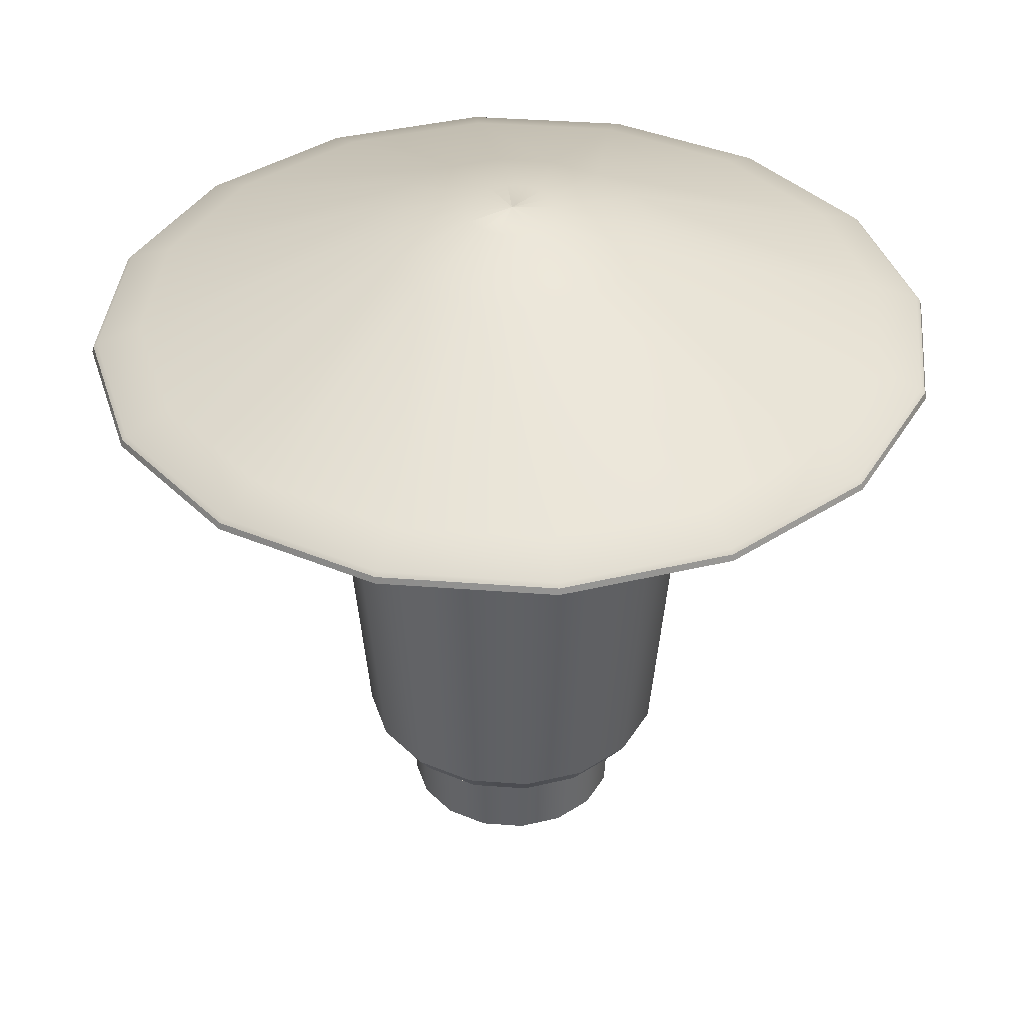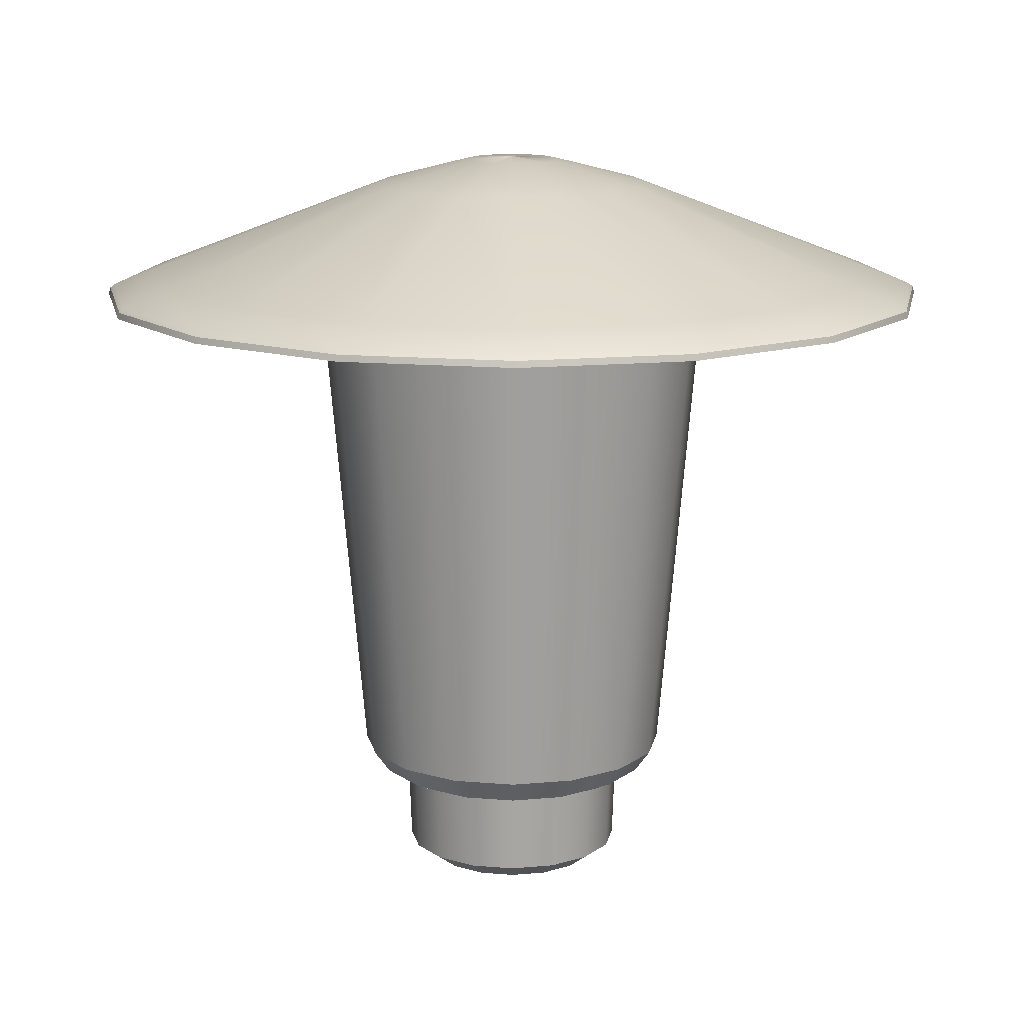
<metadata>
{"format":"obj","ext":"obj","renderer":"f3d","projection":"perspective","resolution":1024,"background":"white","views":[{"elev":38.2,"azim":-73.2,"up":"+Z"},{"elev":14.0,"azim":-23.0,"up":"+Z"}]}
</metadata>
<code>
o Pilz_Glas_BezierCurve.003
v 0.1604 0 0.5434
v 0.122 0 0.09899
v 0.11 0 0.08249
v 0.1021 0 0.08075
v 0.1482 0.06137 0.5434
v 0.1127 0.04667 0.09899
v 0.1016 0.04209 0.08249
v 0.0943 0.03906 0.08075
v 0.1134 0.1134 0.5434
v 0.08624 0.08624 0.09899
v 0.07777 0.07777 0.08249
v 0.07218 0.07218 0.08075
v 0.06137 0.1482 0.5434
v 0.04667 0.1127 0.09899
v 0.04209 0.1016 0.08249
v 0.03906 0.0943 0.08075
v -0 0.1604 0.5434
v -0 0.122 0.09899
v -0 0.11 0.08249
v -0 0.1021 0.08075
v -0.06137 0.1482 0.5434
v -0.04667 0.1127 0.09899
v -0.04209 0.1016 0.08249
v -0.03906 0.0943 0.08075
v -0.1134 0.1134 0.5434
v -0.08624 0.08624 0.09899
v -0.07777 0.07777 0.08249
v -0.07218 0.07218 0.08075
v -0.1482 0.06137 0.5434
v -0.1127 0.04667 0.09899
v -0.1016 0.04209 0.08249
v -0.0943 0.03906 0.08075
v -0.1604 -0 0.5434
v -0.122 -0 0.09899
v -0.11 -0 0.08249
v -0.1021 -0 0.08075
v -0.1482 -0.06137 0.5434
v -0.1127 -0.04667 0.09899
v -0.1016 -0.04209 0.08249
v -0.0943 -0.03906 0.08075
v -0.1134 -0.1134 0.5434
v -0.08624 -0.08624 0.09899
v -0.07777 -0.07777 0.08249
v -0.07218 -0.07218 0.08075
v -0.06137 -0.1482 0.5434
v -0.04667 -0.1127 0.09899
v -0.04209 -0.1016 0.08249
v -0.03906 -0.0943 0.08075
v 0 -0.1604 0.5434
v 0 -0.122 0.09899
v 0 -0.11 0.08249
v 0 -0.1021 0.08075
v 0.06137 -0.1482 0.5434
v 0.04667 -0.1127 0.09899
v 0.04209 -0.1016 0.08249
v 0.03906 -0.0943 0.08075
v 0.1134 -0.1134 0.5434
v 0.08624 -0.08624 0.09899
v 0.07777 -0.07777 0.08249
v 0.07218 -0.07218 0.08075
v 0.1482 -0.06137 0.5434
v 0.1127 -0.04667 0.09899
v 0.1016 -0.04209 0.08249
v 0.0943 -0.03906 0.08075
f 2 5 1
f 6 9 5
f 10 13 9
f 14 17 13
f 18 21 17
f 22 25 21
f 25 30 29
f 30 33 29
f 34 37 33
f 38 41 37
f 42 45 41
f 46 49 45
f 49 54 53
f 54 57 53
f 58 61 57
f 62 1 61
f 3 6 2
f 7 10 6
f 11 14 10
f 14 19 18
f 19 22 18
f 22 27 26
f 27 30 26
f 30 35 34
f 35 38 34
f 39 42 38
f 43 46 42
f 47 50 46
f 51 54 50
f 55 58 54
f 59 62 58
f 63 2 62
f 4 7 3
f 8 11 7
f 12 15 11
f 16 19 15
f 20 23 19
f 24 27 23
f 27 32 31
f 32 35 31
f 36 39 35
f 40 43 39
f 44 47 43
f 48 51 47
f 52 55 51
f 56 59 55
f 60 63 59
f 64 3 63
f 2 6 5
f 6 10 9
f 10 14 13
f 14 18 17
f 18 22 21
f 22 26 25
f 25 26 30
f 30 34 33
f 34 38 37
f 38 42 41
f 42 46 45
f 46 50 49
f 49 50 54
f 54 58 57
f 58 62 61
f 62 2 1
f 3 7 6
f 7 11 10
f 11 15 14
f 14 15 19
f 19 23 22
f 22 23 27
f 27 31 30
f 30 31 35
f 35 39 38
f 39 43 42
f 43 47 46
f 47 51 50
f 51 55 54
f 55 59 58
f 59 63 62
f 63 3 2
f 4 8 7
f 8 12 11
f 12 16 15
f 16 20 19
f 20 24 23
f 24 28 27
f 27 28 32
f 32 36 35
f 36 40 39
f 40 44 43
f 44 48 47
f 48 52 51
f 52 56 55
f 56 60 59
f 60 64 63
f 64 4 3
o Pilz_BezierCurve.002
v 0 0 0.585
v 0.03622 0 0.5828
v 0.1067 0 0.5643
v 0.287 0 0.4952
v 0.3207 0 0.4823
v 0.3237 0 0.4797
v 0.325 0 0.475
v 0.3247 0 0.475
v 0.3235 0 0.4792
v 0.3208 0 0.4819
v 0.2372 0 0.5139
v 0.1066 0 0.5639
v 0.03615 0 0.5826
v 0 0 0.5849
v 0 0 0.08075
v 0.1021 0 0.08075
v 0.09979 0 0.07732
v 0.08725 0 0.07735
v 0.08497 0 0.01286
v 0.06735 0 0
v 0 0 0
v -0 0 0.585
v 0.03347 0.01386 0.5828
v 0.09856 0.04082 0.5643
v 0.2652 0.1098 0.4952
v 0.2963 0.1227 0.4823
v 0.2991 0.1239 0.4797
v 0.3003 0.1244 0.475
v 0.3 0.1242 0.475
v 0.2989 0.1238 0.4792
v 0.2964 0.1228 0.4819
v 0.2191 0.09077 0.5139
v 0.09846 0.04078 0.5639
v 0.0334 0.01383 0.5826
v -0 0 0.5849
v -0 0 0.08075
v 0.0943 0.03906 0.08075
v 0.0922 0.03819 0.07732
v 0.08061 0.03339 0.07735
v 0.0785 0.03252 0.01286
v 0.06223 0.02577 0
v 0 0 0
v -0 0 0.585
v 0.02561 0.02561 0.5828
v 0.07543 0.07543 0.5643
v 0.2029 0.2029 0.4952
v 0.2268 0.2268 0.4823
v 0.2289 0.2289 0.4797
v 0.2298 0.2298 0.475
v 0.2296 0.2296 0.475
v 0.2287 0.2287 0.4792
v 0.2268 0.2268 0.4819
v 0.1677 0.1677 0.5139
v 0.07536 0.07536 0.5639
v 0.02556 0.02556 0.5826
v -0 0 0.5849
v -0 0 0.08075
v 0.07218 0.07218 0.08075
v 0.07057 0.07057 0.07732
v 0.06169 0.06169 0.07735
v 0.06008 0.06008 0.01286
v 0.04763 0.04763 0
v 0 0 0
v -0 0 0.585
v 0.01386 0.03347 0.5828
v 0.04082 0.09856 0.5643
v 0.1098 0.2652 0.4952
v 0.1227 0.2963 0.4823
v 0.1239 0.2991 0.4797
v 0.1244 0.3003 0.475
v 0.1242 0.3 0.475
v 0.1238 0.2989 0.4792
v 0.1228 0.2964 0.4819
v 0.09077 0.2191 0.5139
v 0.04078 0.09846 0.5639
v 0.01383 0.0334 0.5826
v -0 0 0.5849
v -0 0 0.08075
v 0.03906 0.0943 0.08075
v 0.03819 0.0922 0.07732
v 0.03339 0.08061 0.07735
v 0.03252 0.0785 0.01286
v 0.02577 0.06223 0
v 0 0 0
v -0 -0 0.585
v -0 0.03622 0.5828
v -0 0.1067 0.5643
v -0 0.287 0.4952
v -0 0.3207 0.4823
v -0 0.3237 0.4797
v -0 0.325 0.475
v -0 0.3247 0.475
v -0 0.3235 0.4792
v -0 0.3208 0.4819
v -0 0.2372 0.5139
v -0 0.1066 0.5639
v -0 0.03615 0.5826
v -0 -0 0.5849
v -0 -0 0.08075
v -0 0.1021 0.08075
v -0 0.09979 0.07732
v -0 0.08725 0.07735
v -0 0.08497 0.01286
v -0 0.06735 0
v 0 0 0
v -0 -0 0.585
v -0.01386 0.03347 0.5828
v -0.04082 0.09856 0.5643
v -0.1098 0.2652 0.4952
v -0.1227 0.2963 0.4823
v -0.1239 0.2991 0.4797
v -0.1244 0.3003 0.475
v -0.1242 0.3 0.475
v -0.1238 0.2989 0.4792
v -0.1228 0.2964 0.4819
v -0.09077 0.2191 0.5139
v -0.04078 0.09846 0.5639
v -0.01383 0.0334 0.5826
v -0 -0 0.5849
v -0 -0 0.08075
v -0.03906 0.0943 0.08075
v -0.03819 0.0922 0.07732
v -0.03339 0.08061 0.07735
v -0.03252 0.0785 0.01286
v -0.02577 0.06223 0
v 0 0 0
v -0 -0 0.585
v -0.02561 0.02561 0.5828
v -0.07543 0.07543 0.5643
v -0.2029 0.2029 0.4952
v -0.2268 0.2268 0.4823
v -0.2289 0.2289 0.4797
v -0.2298 0.2298 0.475
v -0.2296 0.2296 0.475
v -0.2287 0.2287 0.4792
v -0.2268 0.2268 0.4819
v -0.1677 0.1677 0.5139
v -0.07536 0.07536 0.5639
v -0.02556 0.02556 0.5826
v -0 -0 0.5849
v -0 -0 0.08075
v -0.07218 0.07218 0.08075
v -0.07057 0.07057 0.07732
v -0.06169 0.06169 0.07735
v -0.06008 0.06008 0.01286
v -0.04763 0.04763 0
v 0 0 0
v -0 -0 0.585
v -0.03347 0.01386 0.5828
v -0.09856 0.04082 0.5643
v -0.2652 0.1098 0.4952
v -0.2963 0.1227 0.4823
v -0.2991 0.1239 0.4797
v -0.3003 0.1244 0.475
v -0.3 0.1242 0.475
v -0.2989 0.1238 0.4792
v -0.2964 0.1228 0.4819
v -0.2191 0.09077 0.5139
v -0.09846 0.04078 0.5639
v -0.0334 0.01383 0.5826
v -0 -0 0.5849
v -0 -0 0.08075
v -0.0943 0.03906 0.08075
v -0.0922 0.03819 0.07732
v -0.08061 0.03339 0.07735
v -0.0785 0.03252 0.01286
v -0.06223 0.02577 0
v 0 0 0
v 0 -0 0.585
v -0.03622 -0 0.5828
v -0.1067 -0 0.5643
v -0.287 -0 0.4952
v -0.3207 -0 0.4823
v -0.3237 -0 0.4797
v -0.325 -0 0.475
v -0.3247 -0 0.475
v -0.3235 -0 0.4792
v -0.3208 -0 0.4819
v -0.2372 -0 0.5139
v -0.1066 -0 0.5639
v -0.03615 -0 0.5826
v 0 -0 0.5849
v 0 -0 0.08075
v -0.1021 -0 0.08075
v -0.09979 -0 0.07732
v -0.08725 -0 0.07735
v -0.08497 -0 0.01286
v -0.06735 -0 0
v 0 0 0
v 0 -0 0.585
v -0.03347 -0.01386 0.5828
v -0.09856 -0.04082 0.5643
v -0.2652 -0.1098 0.4952
v -0.2963 -0.1227 0.4823
v -0.2991 -0.1239 0.4797
v -0.3003 -0.1244 0.475
v -0.3 -0.1242 0.475
v -0.2989 -0.1238 0.4792
v -0.2964 -0.1228 0.4819
v -0.2191 -0.09077 0.5139
v -0.09846 -0.04078 0.5639
v -0.0334 -0.01383 0.5826
v 0 -0 0.5849
v 0 -0 0.08075
v -0.0943 -0.03906 0.08075
v -0.0922 -0.03819 0.07732
v -0.08061 -0.03339 0.07735
v -0.0785 -0.03252 0.01286
v -0.06223 -0.02577 0
v 0 0 0
v 0 -0 0.585
v -0.02561 -0.02561 0.5828
v -0.07543 -0.07543 0.5643
v -0.2029 -0.2029 0.4952
v -0.2268 -0.2268 0.4823
v -0.2289 -0.2289 0.4797
v -0.2298 -0.2298 0.475
v -0.2296 -0.2296 0.475
v -0.2287 -0.2287 0.4792
v -0.2268 -0.2268 0.4819
v -0.1677 -0.1677 0.5139
v -0.07536 -0.07536 0.5639
v -0.02556 -0.02556 0.5826
v 0 -0 0.5849
v 0 -0 0.08075
v -0.07218 -0.07218 0.08075
v -0.07057 -0.07057 0.07732
v -0.06169 -0.06169 0.07735
v -0.06008 -0.06008 0.01286
v -0.04763 -0.04763 0
v 0 0 0
v 0 -0 0.585
v -0.01386 -0.03347 0.5828
v -0.04082 -0.09856 0.5643
v -0.1098 -0.2652 0.4952
v -0.1227 -0.2963 0.4823
v -0.1239 -0.2991 0.4797
v -0.1244 -0.3003 0.475
v -0.1242 -0.3 0.475
v -0.1238 -0.2989 0.4792
v -0.1228 -0.2964 0.4819
v -0.09077 -0.2191 0.5139
v -0.04078 -0.09846 0.5639
v -0.01383 -0.0334 0.5826
v 0 -0 0.5849
v 0 -0 0.08075
v -0.03906 -0.0943 0.08075
v -0.03819 -0.0922 0.07732
v -0.03339 -0.08061 0.07735
v -0.03252 -0.0785 0.01286
v -0.02577 -0.06223 0
v 0 0 0
v 0 0 0.585
v 0 -0.03622 0.5828
v 0 -0.1067 0.5643
v 0 -0.287 0.4952
v 0 -0.3207 0.4823
v 0 -0.3237 0.4797
v 0 -0.325 0.475
v 0 -0.3247 0.475
v 0 -0.3235 0.4792
v 0 -0.3208 0.4819
v 0 -0.2372 0.5139
v 0 -0.1066 0.5639
v 0 -0.03615 0.5826
v 0 0 0.5849
v 0 0 0.08075
v 0 -0.1021 0.08075
v 0 -0.09979 0.07732
v 0 -0.08725 0.07735
v 0 -0.08497 0.01286
v 0 -0.06735 0
v 0 0 0
v 0 0 0.585
v 0.01386 -0.03347 0.5828
v 0.04082 -0.09856 0.5643
v 0.1098 -0.2652 0.4952
v 0.1227 -0.2963 0.4823
v 0.1239 -0.2991 0.4797
v 0.1244 -0.3003 0.475
v 0.1242 -0.3 0.475
v 0.1238 -0.2989 0.4792
v 0.1228 -0.2964 0.4819
v 0.09077 -0.2191 0.5139
v 0.04078 -0.09846 0.5639
v 0.01383 -0.0334 0.5826
v 0 0 0.5849
v 0 0 0.08075
v 0.03906 -0.0943 0.08075
v 0.03819 -0.0922 0.07732
v 0.03339 -0.08061 0.07735
v 0.03252 -0.0785 0.01286
v 0.02577 -0.06223 0
v 0 0 0
v 0 0 0.585
v 0.02561 -0.02561 0.5828
v 0.07543 -0.07543 0.5643
v 0.2029 -0.2029 0.4952
v 0.2268 -0.2268 0.4823
v 0.2289 -0.2289 0.4797
v 0.2298 -0.2298 0.475
v 0.2296 -0.2296 0.475
v 0.2287 -0.2287 0.4792
v 0.2268 -0.2268 0.4819
v 0.1677 -0.1677 0.5139
v 0.07536 -0.07536 0.5639
v 0.02556 -0.02556 0.5826
v 0 0 0.5849
v 0 0 0.08075
v 0.07218 -0.07218 0.08075
v 0.07057 -0.07057 0.07732
v 0.06169 -0.06169 0.07735
v 0.06008 -0.06008 0.01286
v 0.04763 -0.04763 0
v 0 0 0
v 0 0 0.585
v 0.03347 -0.01386 0.5828
v 0.09856 -0.04082 0.5643
v 0.2652 -0.1098 0.4952
v 0.2963 -0.1227 0.4823
v 0.2991 -0.1239 0.4797
v 0.3003 -0.1244 0.475
v 0.3 -0.1242 0.475
v 0.2989 -0.1238 0.4792
v 0.2964 -0.1228 0.4819
v 0.2191 -0.09077 0.5139
v 0.09846 -0.04078 0.5639
v 0.0334 -0.01383 0.5826
v 0 0 0.5849
v 0 0 0.08075
v 0.0943 -0.03906 0.08075
v 0.0922 -0.03819 0.07732
v 0.08061 -0.03339 0.07735
v 0.0785 -0.03252 0.01286
v 0.06223 -0.02577 0
v 0 0 0
f 65 87 86
f 86 108 107
f 107 129 128
f 128 150 149
f 149 171 170
f 170 192 191
f 191 213 212
f 212 234 233
f 233 255 254
f 254 276 275
f 275 297 296
f 296 318 317
f 317 339 338
f 338 360 359
f 359 381 380
f 380 66 65
f 66 88 87
f 87 109 108
f 108 130 129
f 129 151 150
f 150 172 171
f 171 193 192
f 192 214 213
f 213 235 234
f 234 256 255
f 255 277 276
f 276 298 297
f 297 319 318
f 318 340 339
f 339 361 360
f 360 382 381
f 381 67 66
f 67 89 88
f 88 110 109
f 109 131 130
f 130 152 151
f 151 173 172
f 172 194 193
f 193 215 214
f 214 236 235
f 235 257 256
f 256 278 277
f 277 299 298
f 298 320 319
f 319 341 340
f 341 361 340
f 362 382 361
f 382 68 67
f 68 90 89
f 89 111 110
f 111 131 110
f 132 152 131
f 153 173 152
f 173 195 194
f 194 216 215
f 215 237 236
f 236 258 257
f 257 279 278
f 279 299 278
f 299 321 320
f 320 342 341
f 341 363 362
f 362 384 383
f 383 69 68
f 70 90 69
f 91 111 90
f 112 132 111
f 133 153 132
f 154 174 153
f 175 195 174
f 195 217 216
f 217 237 216
f 238 258 237
f 258 280 279
f 279 301 300
f 300 322 321
f 321 343 342
f 343 363 342
f 364 384 363
f 385 69 384
f 71 91 70
f 92 112 91
f 113 133 112
f 134 154 133
f 155 175 154
f 176 196 175
f 197 217 196
f 218 238 217
f 238 260 259
f 259 281 280
f 281 301 280
f 302 322 301
f 323 343 322
f 344 364 343
f 364 386 385
f 386 70 385
f 198 218 197
f 260 282 281
f 79 101 100
f 100 122 121
f 121 143 142
f 142 164 163
f 163 185 184
f 184 206 205
f 205 227 226
f 226 248 247
f 247 269 268
f 268 290 289
f 289 311 310
f 310 332 331
f 331 353 352
f 352 374 373
f 373 395 394
f 394 80 79
f 81 101 80
f 102 122 101
f 123 143 122
f 144 164 143
f 165 185 164
f 185 207 206
f 206 228 227
f 227 249 248
f 249 269 248
f 269 291 290
f 291 311 290
f 312 332 311
f 333 353 332
f 353 375 374
f 375 395 374
f 396 80 395
f 81 103 102
f 103 123 102
f 124 144 123
f 145 165 144
f 165 187 186
f 187 207 186
f 208 228 207
f 229 249 228
f 250 270 249
f 271 291 270
f 292 312 291
f 312 334 333
f 333 355 354
f 355 375 354
f 376 396 375
f 397 81 396
f 83 103 82
f 104 124 103
f 125 145 124
f 145 167 166
f 167 187 166
f 188 208 187
f 208 230 229
f 230 250 229
f 251 271 250
f 272 292 271
f 292 314 313
f 313 335 334
f 334 356 355
f 355 377 376
f 377 397 376
f 397 83 82
f 84 104 83
f 104 126 125
f 126 146 125
f 146 168 167
f 167 189 188
f 189 209 188
f 209 231 230
f 231 251 230
f 252 272 251
f 273 293 272
f 294 314 293
f 315 335 314
f 336 356 335
f 357 377 356
f 377 399 398
f 399 83 398
f 84 106 105
f 105 127 126
f 126 148 147
f 147 169 168
f 168 190 189
f 189 211 210
f 210 232 231
f 231 253 252
f 252 274 273
f 273 295 294
f 294 316 315
f 315 337 336
f 336 358 357
f 357 379 378
f 378 400 399
f 399 85 84
f 65 66 87
f 86 87 108
f 107 108 129
f 128 129 150
f 149 150 171
f 170 171 192
f 191 192 213
f 212 213 234
f 233 234 255
f 254 255 276
f 275 276 297
f 296 297 318
f 317 318 339
f 338 339 360
f 359 360 381
f 380 381 66
f 66 67 88
f 87 88 109
f 108 109 130
f 129 130 151
f 150 151 172
f 171 172 193
f 192 193 214
f 213 214 235
f 234 235 256
f 255 256 277
f 276 277 298
f 297 298 319
f 318 319 340
f 339 340 361
f 360 361 382
f 381 382 67
f 67 68 89
f 88 89 110
f 109 110 131
f 130 131 152
f 151 152 173
f 172 173 194
f 193 194 215
f 214 215 236
f 235 236 257
f 256 257 278
f 277 278 299
f 298 299 320
f 319 320 341
f 341 362 361
f 362 383 382
f 382 383 68
f 68 69 90
f 89 90 111
f 111 132 131
f 132 153 152
f 153 174 173
f 173 174 195
f 194 195 216
f 215 216 237
f 236 237 258
f 257 258 279
f 279 300 299
f 299 300 321
f 320 321 342
f 341 342 363
f 362 363 384
f 383 384 69
f 70 91 90
f 91 112 111
f 112 133 132
f 133 154 153
f 154 175 174
f 175 196 195
f 195 196 217
f 217 238 237
f 238 259 258
f 258 259 280
f 279 280 301
f 300 301 322
f 321 322 343
f 343 364 363
f 364 385 384
f 385 70 69
f 71 92 91
f 92 113 112
f 113 134 133
f 134 155 154
f 155 176 175
f 176 197 196
f 197 218 217
f 218 239 238
f 238 239 260
f 259 260 281
f 281 302 301
f 302 323 322
f 323 344 343
f 344 365 364
f 364 365 386
f 386 71 70
f 198 219 218
f 260 261 282
f 79 80 101
f 100 101 122
f 121 122 143
f 142 143 164
f 163 164 185
f 184 185 206
f 205 206 227
f 226 227 248
f 247 248 269
f 268 269 290
f 289 290 311
f 310 311 332
f 331 332 353
f 352 353 374
f 373 374 395
f 394 395 80
f 81 102 101
f 102 123 122
f 123 144 143
f 144 165 164
f 165 186 185
f 185 186 207
f 206 207 228
f 227 228 249
f 249 270 269
f 269 270 291
f 291 312 311
f 312 333 332
f 333 354 353
f 353 354 375
f 375 396 395
f 396 81 80
f 81 82 103
f 103 124 123
f 124 145 144
f 145 166 165
f 165 166 187
f 187 208 207
f 208 229 228
f 229 250 249
f 250 271 270
f 271 292 291
f 292 313 312
f 312 313 334
f 333 334 355
f 355 376 375
f 376 397 396
f 397 82 81
f 83 104 103
f 104 125 124
f 125 146 145
f 145 146 167
f 167 188 187
f 188 209 208
f 208 209 230
f 230 251 250
f 251 272 271
f 272 293 292
f 292 293 314
f 313 314 335
f 334 335 356
f 355 356 377
f 377 398 397
f 397 398 83
f 84 105 104
f 104 105 126
f 126 147 146
f 146 147 168
f 167 168 189
f 189 210 209
f 209 210 231
f 231 252 251
f 252 273 272
f 273 294 293
f 294 315 314
f 315 336 335
f 336 357 356
f 357 378 377
f 377 378 399
f 399 84 83
f 84 85 106
f 105 106 127
f 126 127 148
f 147 148 169
f 168 169 190
f 189 190 211
f 210 211 232
f 231 232 253
f 252 253 274
f 273 274 295
f 294 295 316
f 315 316 337
f 336 337 358
f 357 358 379
f 378 379 400
f 399 400 85
f 71 93 92
f 93 113 92
f 114 134 113
f 135 155 134
f 156 176 155
f 176 198 197
f 219 239 218
f 239 261 260
f 281 303 302
f 303 323 302
f 324 344 323
f 345 365 344
f 366 386 365
f 386 72 71
f 73 93 72
f 93 115 114
f 115 135 114
f 136 156 135
f 157 177 156
f 177 199 198
f 198 220 219
f 220 240 219
f 240 262 261
f 261 283 282
f 283 303 282
f 304 324 303
f 325 345 324
f 346 366 345
f 367 387 366
f 388 72 387
f 73 95 94
f 95 115 94
f 115 137 136
f 137 157 136
f 158 178 157
f 179 199 178
f 200 220 199
f 220 242 241
f 242 262 241
f 262 284 283
f 284 304 283
f 305 325 304
f 326 346 325
f 347 367 346
f 368 388 367
f 388 74 73
f 75 95 74
f 96 116 95
f 117 137 116
f 138 158 137
f 159 179 158
f 179 201 200
f 201 221 200
f 222 242 221
f 243 263 242
f 264 284 263
f 284 306 305
f 306 326 305
f 327 347 326
f 348 368 347
f 369 389 368
f 390 74 389
f 76 96 75
f 97 117 96
f 118 138 117
f 139 159 138
f 160 180 159
f 181 201 180
f 202 222 201
f 223 243 222
f 244 264 243
f 265 285 264
f 286 306 285
f 307 327 306
f 328 348 327
f 349 369 348
f 370 390 369
f 391 75 390
f 77 97 76
f 98 118 97
f 119 139 118
f 140 160 139
f 161 181 160
f 182 202 181
f 203 223 202
f 224 244 223
f 245 265 244
f 266 286 265
f 287 307 286
f 308 328 307
f 329 349 328
f 350 370 349
f 371 391 370
f 392 76 391
f 78 98 77
f 99 119 98
f 120 140 119
f 141 161 140
f 162 182 161
f 183 203 182
f 204 224 203
f 225 245 224
f 246 266 245
f 267 287 266
f 288 308 287
f 309 329 308
f 330 350 329
f 351 371 350
f 372 392 371
f 393 77 392
f 71 72 93
f 93 114 113
f 114 135 134
f 135 156 155
f 156 177 176
f 176 177 198
f 219 240 239
f 239 240 261
f 281 282 303
f 303 324 323
f 324 345 344
f 345 366 365
f 366 387 386
f 386 387 72
f 73 94 93
f 93 94 115
f 115 136 135
f 136 157 156
f 157 178 177
f 177 178 199
f 198 199 220
f 220 241 240
f 240 241 262
f 261 262 283
f 283 304 303
f 304 325 324
f 325 346 345
f 346 367 366
f 367 388 387
f 388 73 72
f 73 74 95
f 95 116 115
f 115 116 137
f 137 158 157
f 158 179 178
f 179 200 199
f 200 221 220
f 220 221 242
f 242 263 262
f 262 263 284
f 284 305 304
f 305 326 325
f 326 347 346
f 347 368 367
f 368 389 388
f 388 389 74
f 75 96 95
f 96 117 116
f 117 138 137
f 138 159 158
f 159 180 179
f 179 180 201
f 201 222 221
f 222 243 242
f 243 264 263
f 264 285 284
f 284 285 306
f 306 327 326
f 327 348 347
f 348 369 368
f 369 390 389
f 390 75 74
f 76 97 96
f 97 118 117
f 118 139 138
f 139 160 159
f 160 181 180
f 181 202 201
f 202 223 222
f 223 244 243
f 244 265 264
f 265 286 285
f 286 307 306
f 307 328 327
f 328 349 348
f 349 370 369
f 370 391 390
f 391 76 75
f 77 98 97
f 98 119 118
f 119 140 139
f 140 161 160
f 161 182 181
f 182 203 202
f 203 224 223
f 224 245 244
f 245 266 265
f 266 287 286
f 287 308 307
f 308 329 328
f 329 350 349
f 350 371 370
f 371 392 391
f 392 77 76
f 78 99 98
f 99 120 119
f 120 141 140
f 141 162 161
f 162 183 182
f 183 204 203
f 204 225 224
f 225 246 245
f 246 267 266
f 267 288 287
f 288 309 308
f 309 330 329
f 330 351 350
f 351 372 371
f 372 393 392
f 393 78 77

</code>
